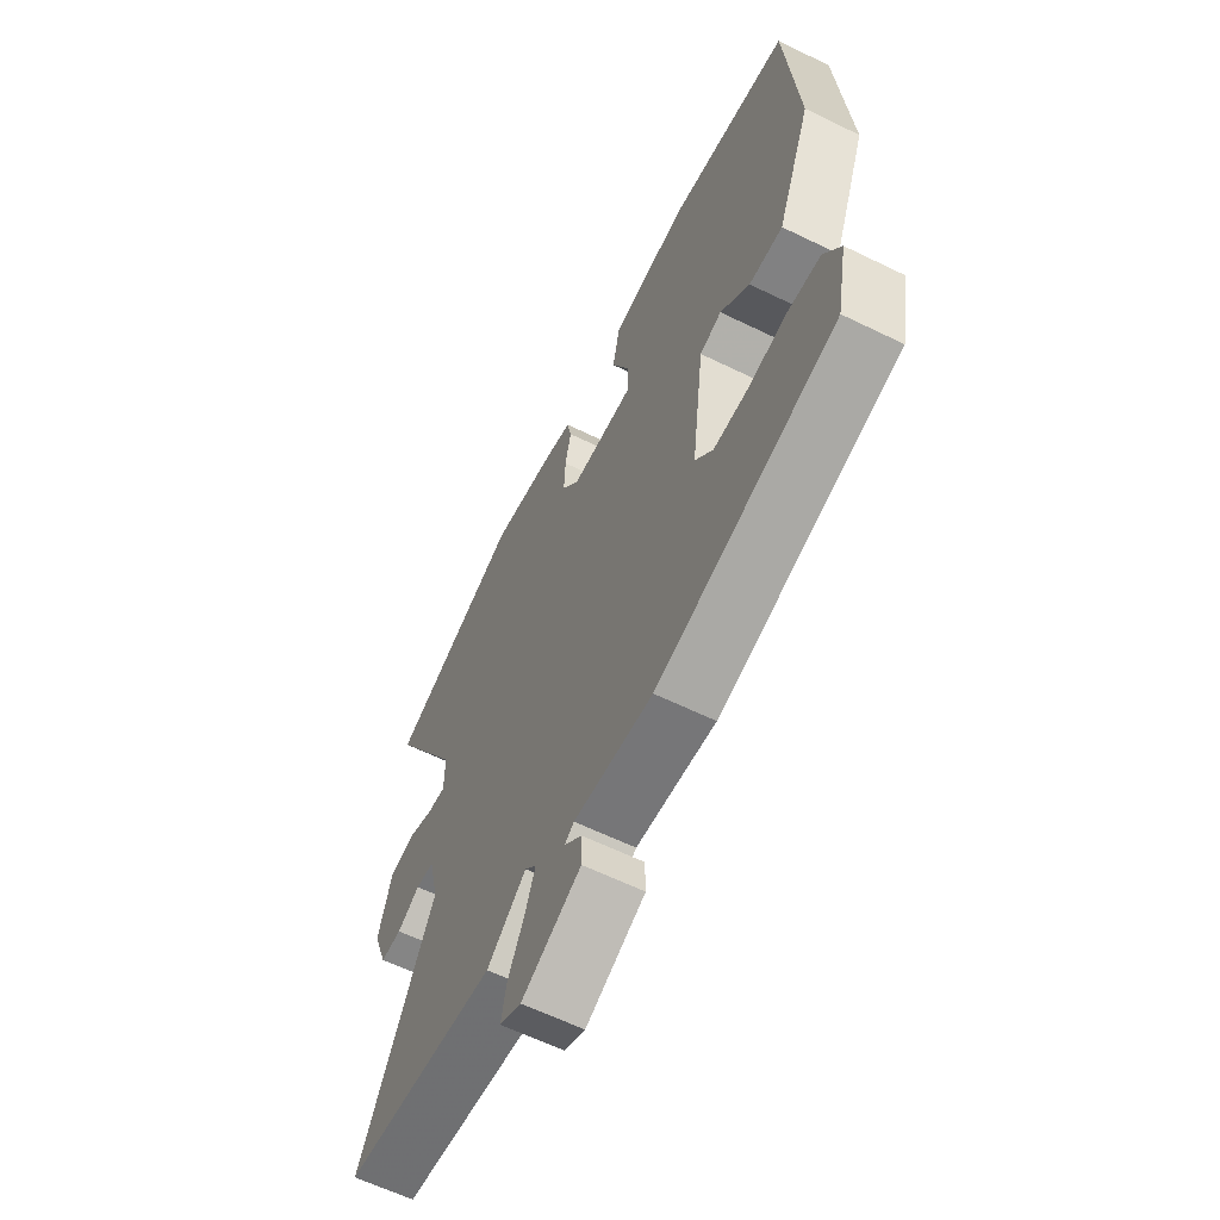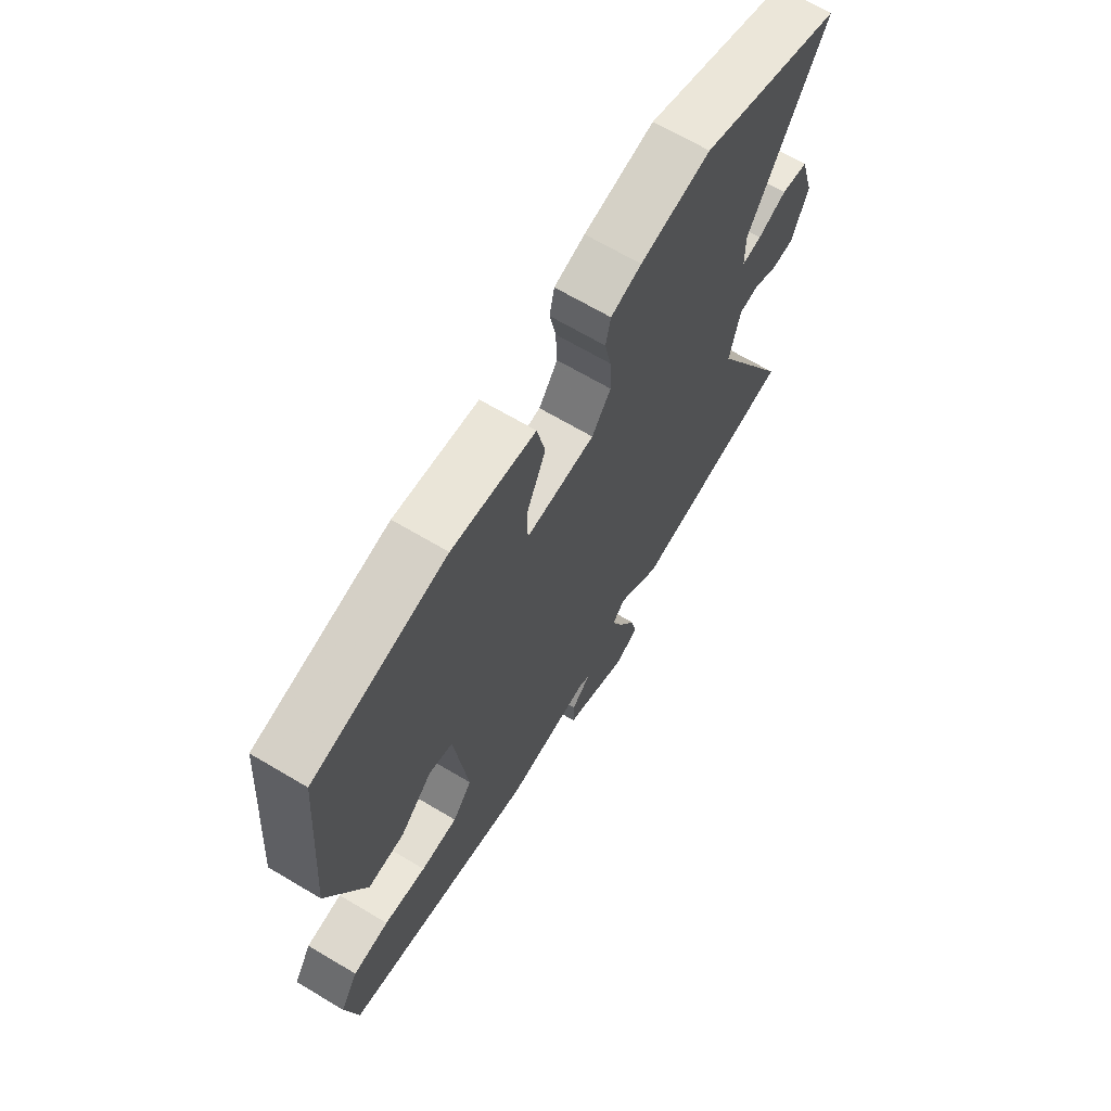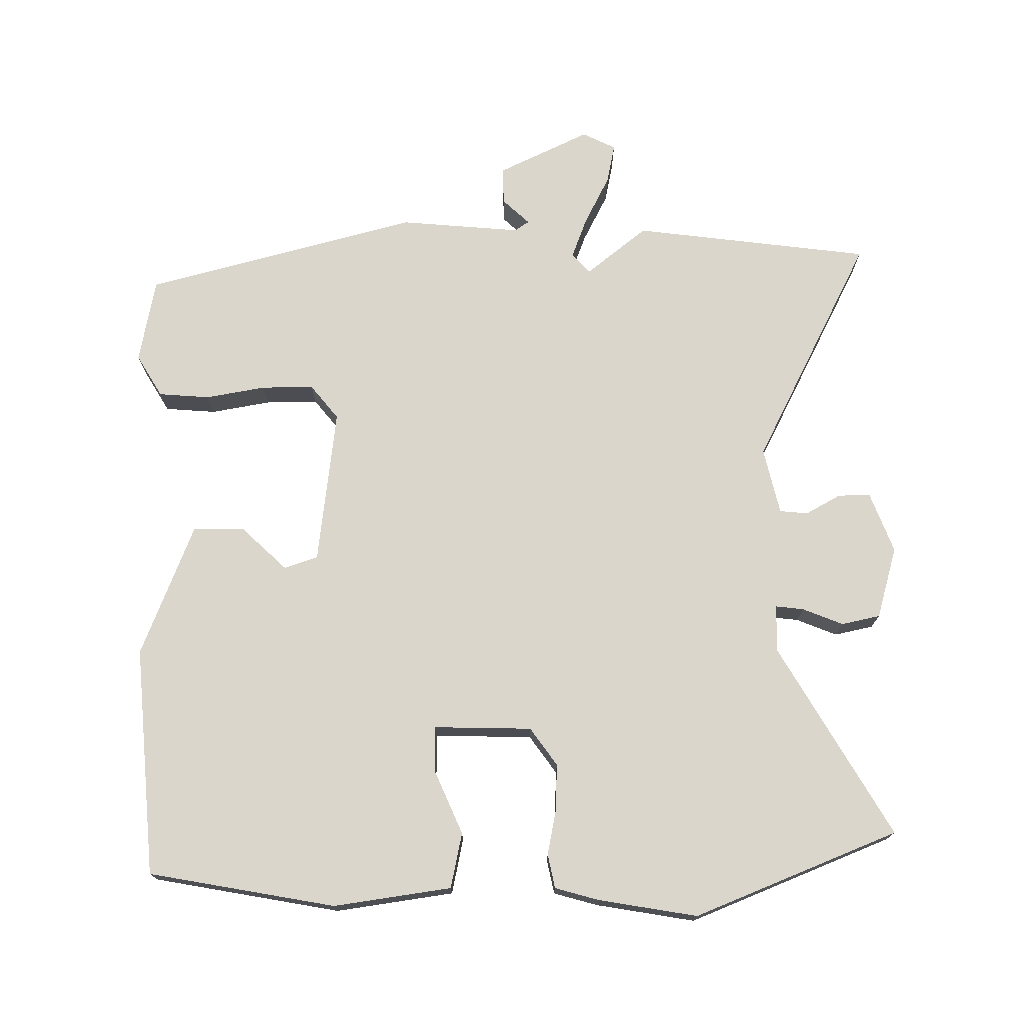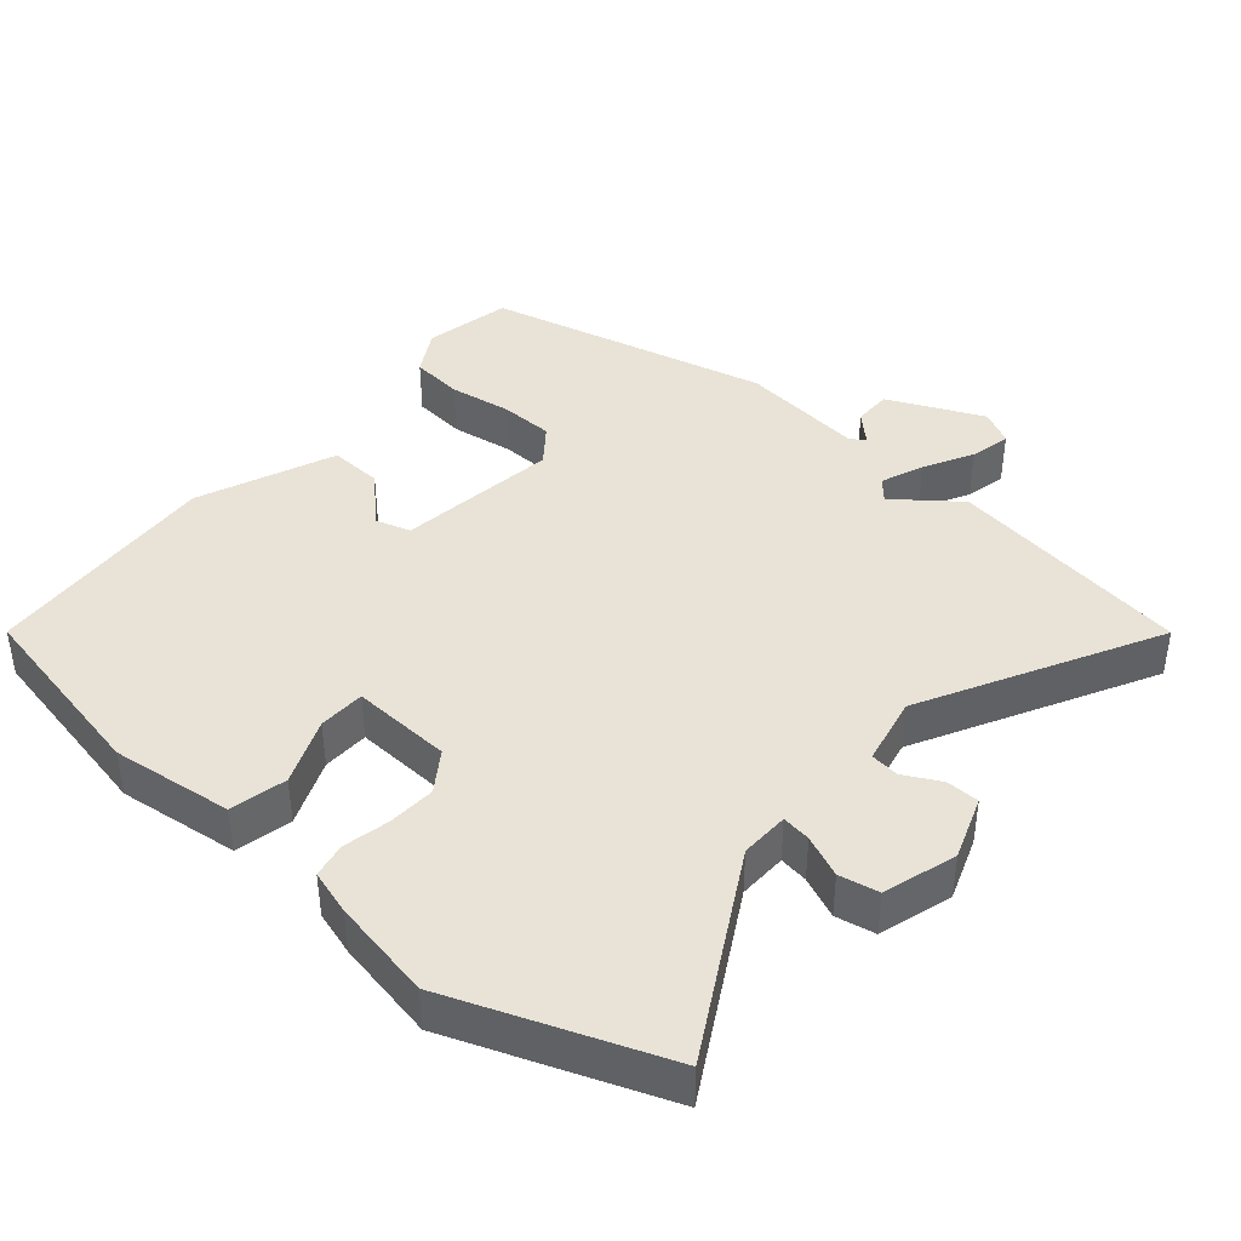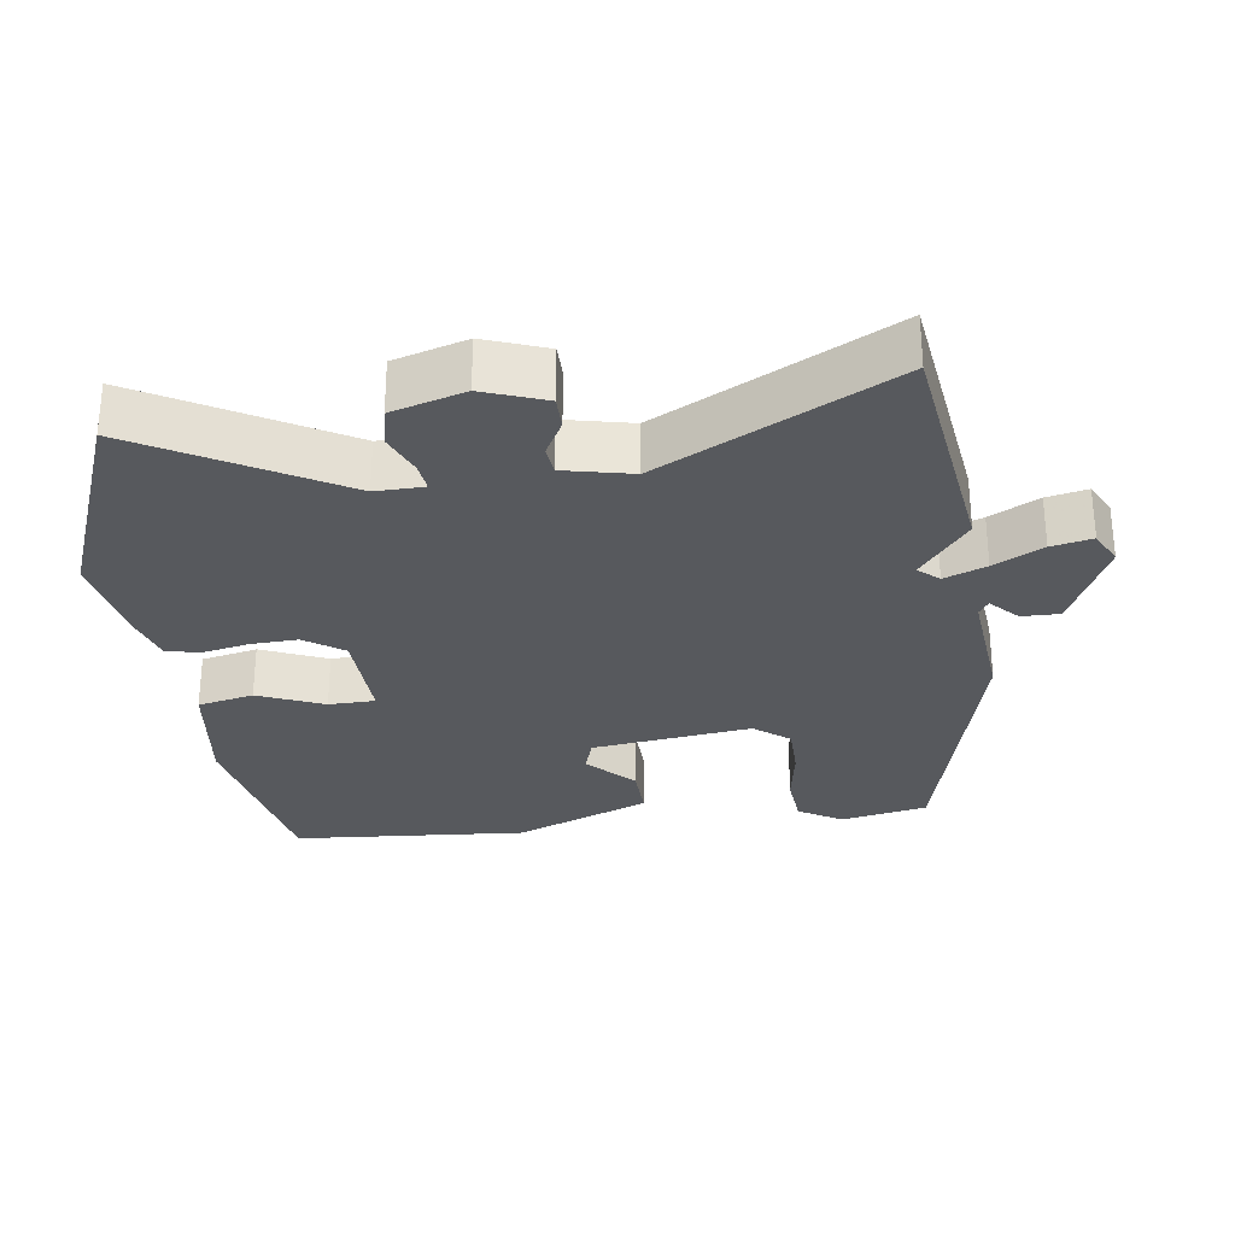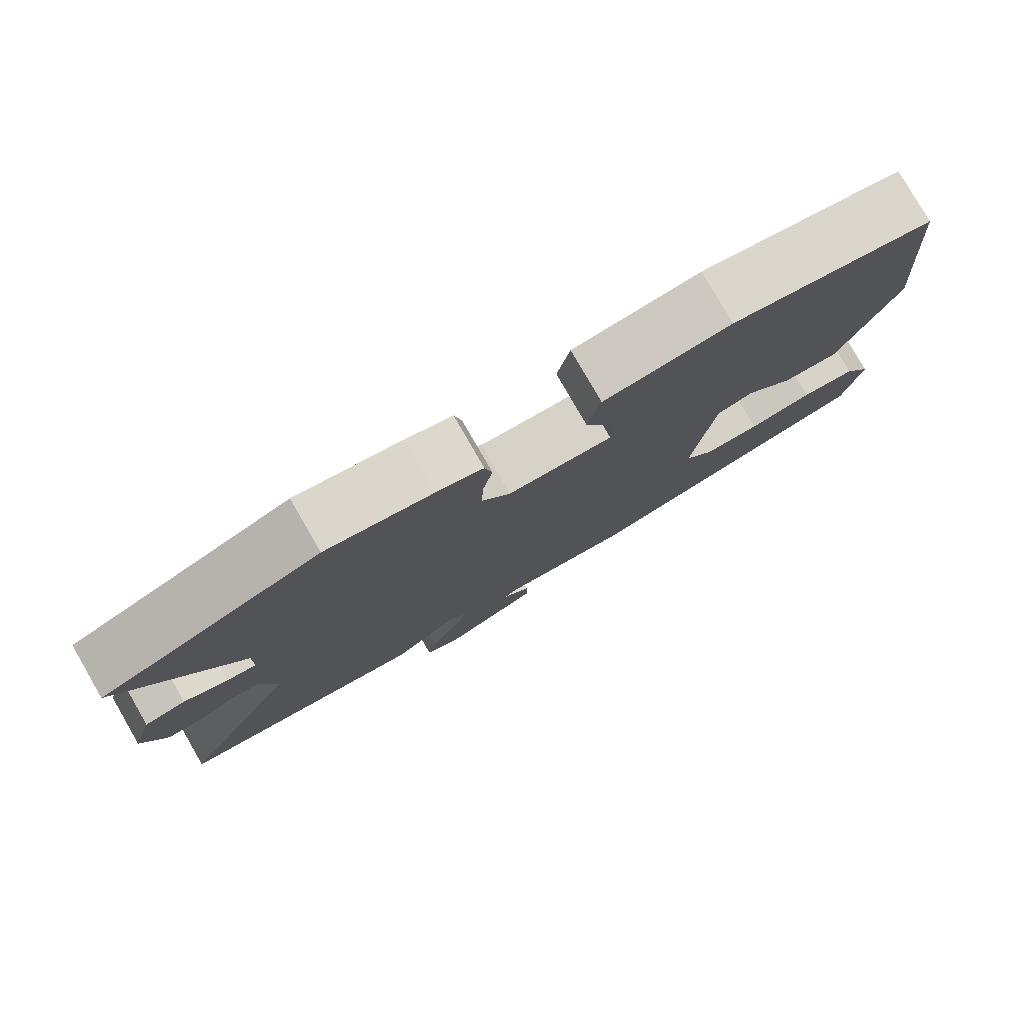
<metadata>
{"format":"obj","ext":"obj","renderer":"f3d","projection":"perspective","resolution":1024,"background":"white","views":[{"elev":-61.8,"azim":-116.4,"up":"+Z"},{"elev":67.5,"azim":-59.2,"up":"+Z"},{"elev":73.6,"azim":-0.7,"up":"+Y"},{"elev":41.5,"azim":41.5,"up":"+Y"},{"elev":-29.3,"azim":98.1,"up":"+Y"},{"elev":79.5,"azim":150.0,"up":"+Z"}]}
</metadata>
<code>
v -0.477 0.07 -0.442
v -0.501 0.07 -0.319
v -0.464 0.07 -0.257
v -0.39 0.07 -0.251
v -0.303 0.07 -0.266
v -0.227 0.07 -0.266
v -0.187 0.07 -0.216
v -0.215 0.07 0.011
v -0.264 0.07 0.027
v -0.329 0.07 -0.035
v -0.404 0.07 -0.037
v -0.481 0.07 0.156
v -0.454 0.07 0.49
v -0.183 0.07 0.54
v -0.012 0.07 0.516
v 0.005 0.07 0.436
v -0.035 0.07 0.343
v -0.034 0.07 0.277
v 0.108 0.07 0.281
v 0.147 0.07 0.336
v 0.144 0.07 0.404
v 0.131 0.07 0.469
v 0.141 0.07 0.518
v 0.204 0.07 0.536
v 0.348 0.07 0.561
v 0.644 0.07 0.443
v 0.484 0.07 0.166
v 0.485 0.07 0.097
v 0.526 0.07 0.102
v 0.585 0.07 0.126
v 0.641 0.07 0.114
v 0.671 0.07 0.01
v 0.638 0.07 -0.078
v 0.591 0.07 -0.078
v 0.54 0.07 -0.05
v 0.499 0.07 -0.054
v 0.477 0.07 -0.151
v 0.646 0.07 -0.481
v 0.301 0.07 -0.526
v 0.213 0.07 -0.456
v 0.187 0.07 -0.485
v 0.21 0.07 -0.545
v 0.246 0.07 -0.615
v 0.258 0.07 -0.673
v 0.21 0.07 -0.697
v 0.077 0.07 -0.634
v 0.078 0.07 -0.58
v 0.117 0.07 -0.543
v 0.096 0.07 -0.529
v -0.08 0.07 -0.545
v -0.477 0 -0.442
v -0.501 0 -0.319
v -0.464 0 -0.257
v -0.39 0 -0.251
v -0.303 0 -0.266
v -0.227 0 -0.266
v -0.187 0 -0.216
v -0.215 0 0.011
v -0.264 0 0.027
v -0.329 0 -0.035
v -0.404 0 -0.037
v -0.481 0 0.156
v -0.454 0 0.49
v -0.183 0 0.54
v -0.012 0 0.516
v 0.005 0 0.436
v -0.035 0 0.343
v -0.034 0 0.277
v 0.108 0 0.281
v 0.147 0 0.336
v 0.144 0 0.404
v 0.131 0 0.469
v 0.141 0 0.518
v 0.204 0 0.536
v 0.348 0 0.561
v 0.644 0 0.443
v 0.484 0 0.166
v 0.485 0 0.097
v 0.526 0 0.102
v 0.585 0 0.126
v 0.641 0 0.114
v 0.671 0 0.01
v 0.638 0 -0.078
v 0.591 0 -0.078
v 0.54 0 -0.05
v 0.499 0 -0.054
v 0.477 0 -0.151
v 0.646 0 -0.481
v 0.301 0 -0.526
v 0.213 0 -0.456
v 0.187 0 -0.485
v 0.21 0 -0.545
v 0.246 0 -0.615
v 0.258 0 -0.673
v 0.21 0 -0.697
v 0.077 0 -0.634
v 0.078 0 -0.58
v 0.117 0 -0.543
v 0.096 0 -0.529
v -0.08 0 -0.545
f 49 50 1 2
f 45 46 47 48
f 43 44 45 48
f 42 43 48 49
f 41 42 49 2
f 37 38 39 40
f 36 37 40 41
f 32 33 34 35
f 32 35 36
f 29 30 31 32
f 28 29 32 36
f 24 25 26 27
f 24 27 28
f 21 22 23 24
f 20 21 24 28
f 19 20 28 36
f 14 15 16 17
f 14 17 18
f 13 14 18
f 12 13 18
f 9 10 11 12
f 8 9 12 18
f 7 8 18 19
f 2 3 4 5
f 2 5 6
f 41 2 6
f 7 19 36 41
f 6 7 41
f 52 51 100 99
f 98 97 96 95
f 98 95 94 93
f 99 98 93 92
f 52 99 92 91
f 90 89 88 87
f 91 90 87 86
f 85 84 83 82
f 86 85 82
f 82 81 80 79
f 86 82 79 78
f 77 76 75 74
f 78 77 74
f 74 73 72 71
f 78 74 71 70
f 86 78 70 69
f 67 66 65 64
f 68 67 64
f 68 64 63
f 68 63 62
f 62 61 60 59
f 68 62 59 58
f 69 68 58 57
f 55 54 53 52
f 56 55 52
f 56 52 91
f 91 86 69 57
f 91 57 56
f 1 51 52 2
f 2 52 53 3
f 3 53 54 4
f 4 54 55 5
f 5 55 56 6
f 6 56 57 7
f 7 57 58 8
f 8 58 59 9
f 9 59 60 10
f 10 60 61 11
f 11 61 62 12
f 12 62 63 13
f 13 63 64 14
f 14 64 65 15
f 15 65 66 16
f 16 66 67 17
f 17 67 68 18
f 18 68 69 19
f 19 69 70 20
f 20 70 71 21
f 21 71 72 22
f 22 72 73 23
f 23 73 74 24
f 24 74 75 25
f 25 75 76 26
f 26 76 77 27
f 27 77 78 28
f 28 78 79 29
f 29 79 80 30
f 30 80 81 31
f 31 81 82 32
f 32 82 83 33
f 33 83 84 34
f 34 84 85 35
f 35 85 86 36
f 36 86 87 37
f 37 87 88 38
f 38 88 89 39
f 39 89 90 40
f 40 90 91 41
f 41 91 92 42
f 42 92 93 43
f 43 93 94 44
f 44 94 95 45
f 45 95 96 46
f 46 96 97 47
f 47 97 98 48
f 48 98 99 49
f 49 99 100 50
f 50 100 51 1

</code>
